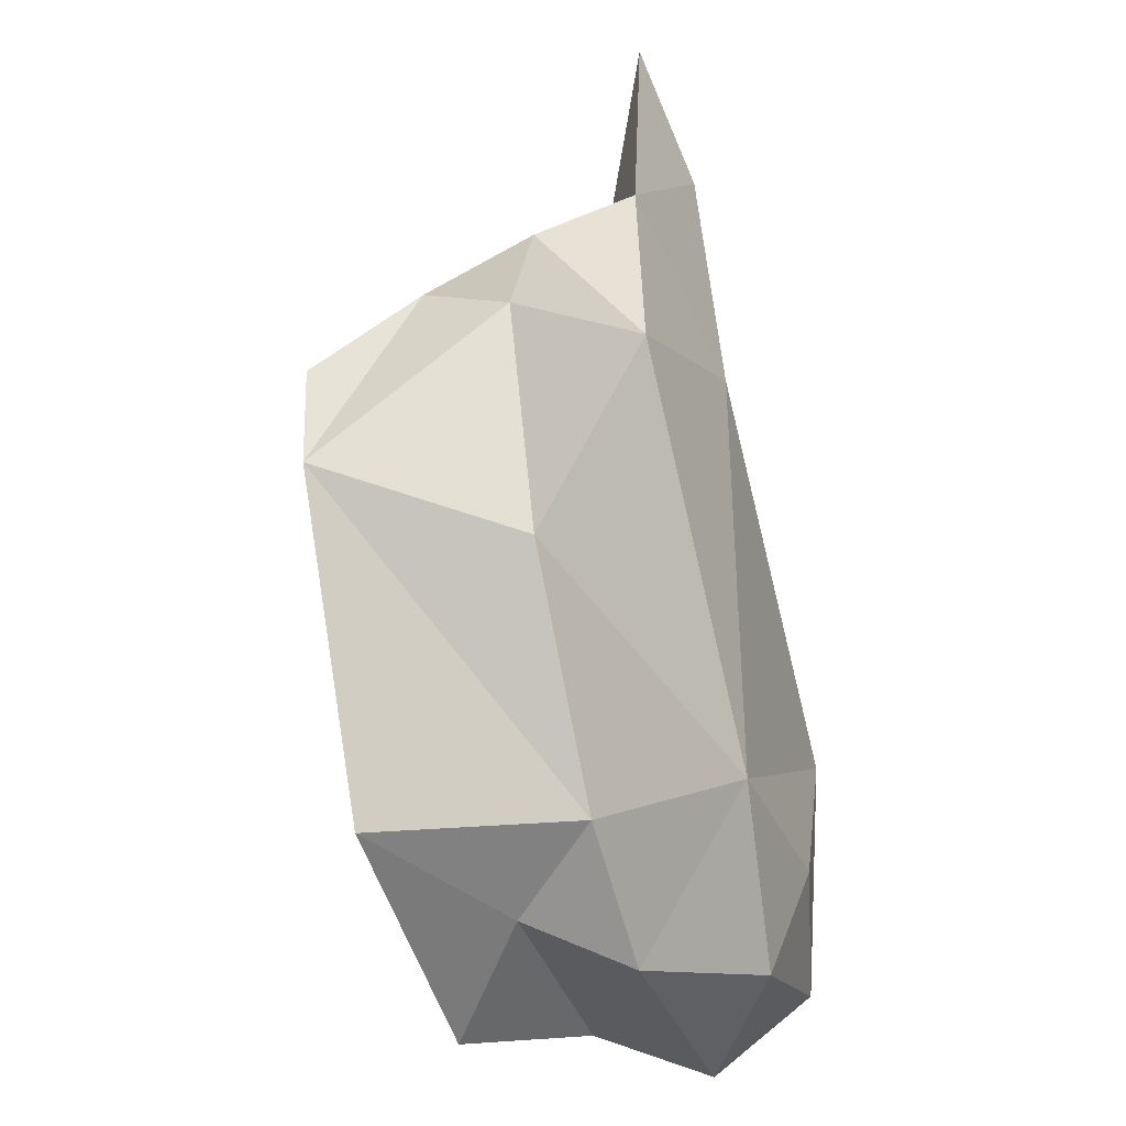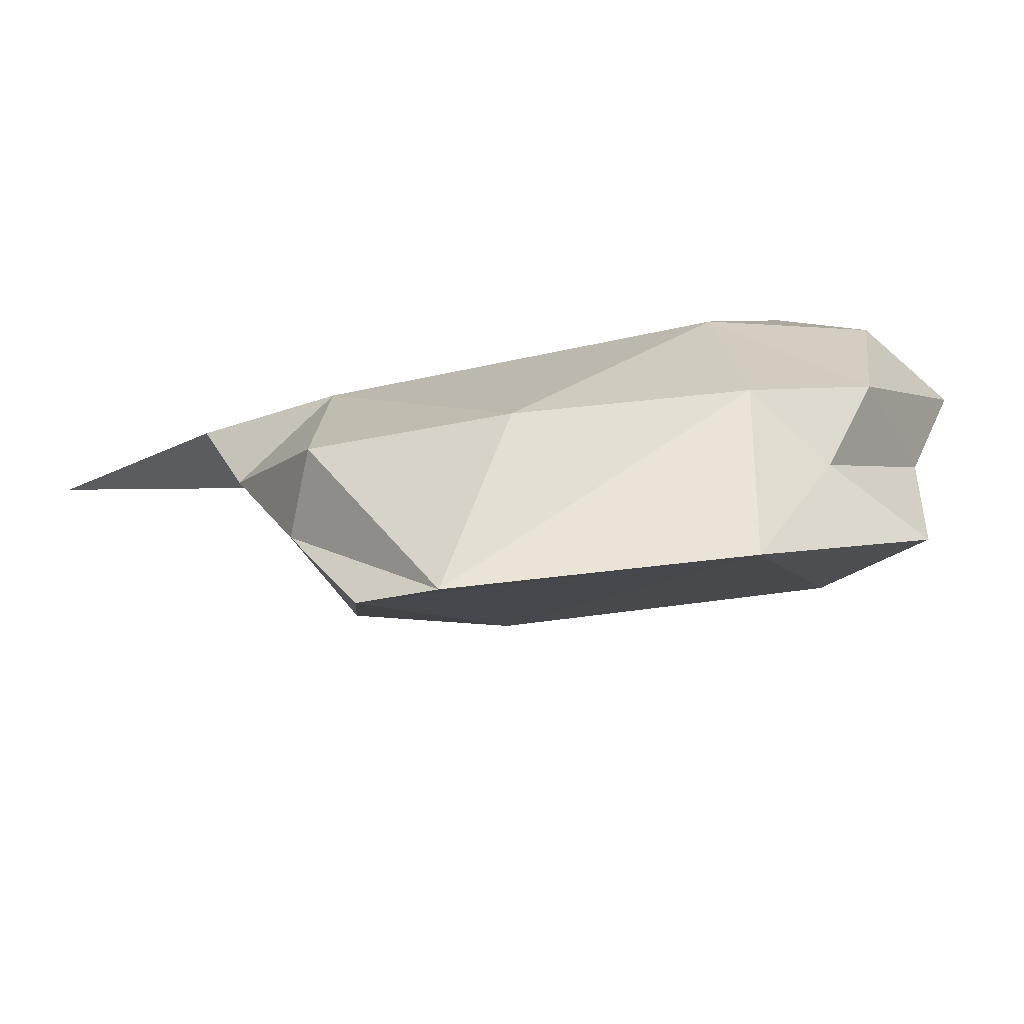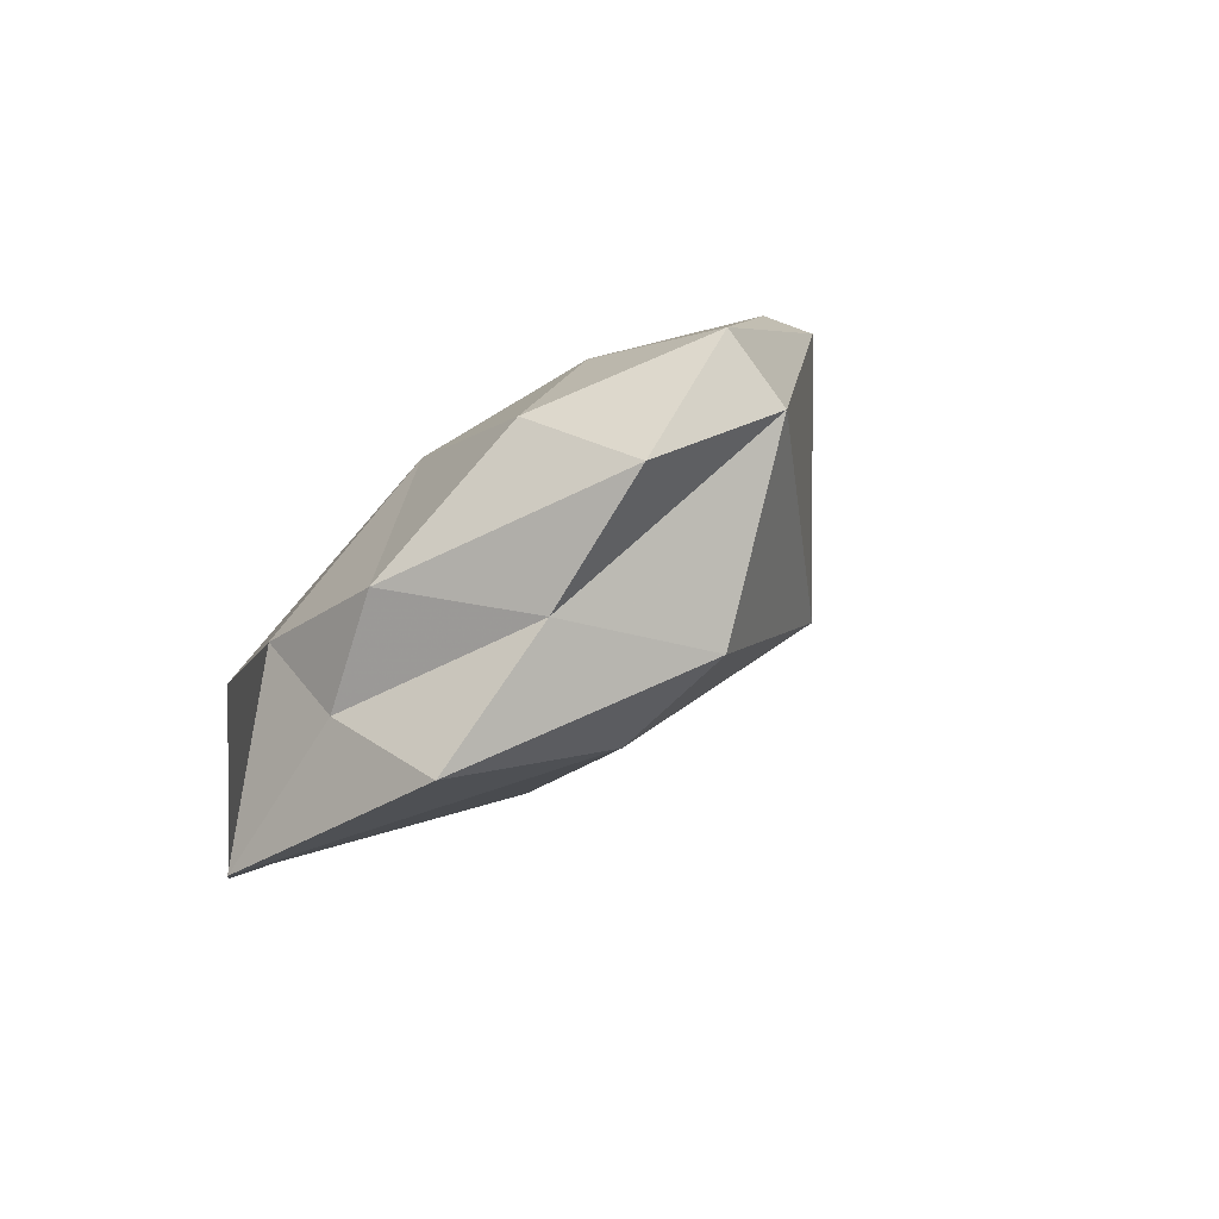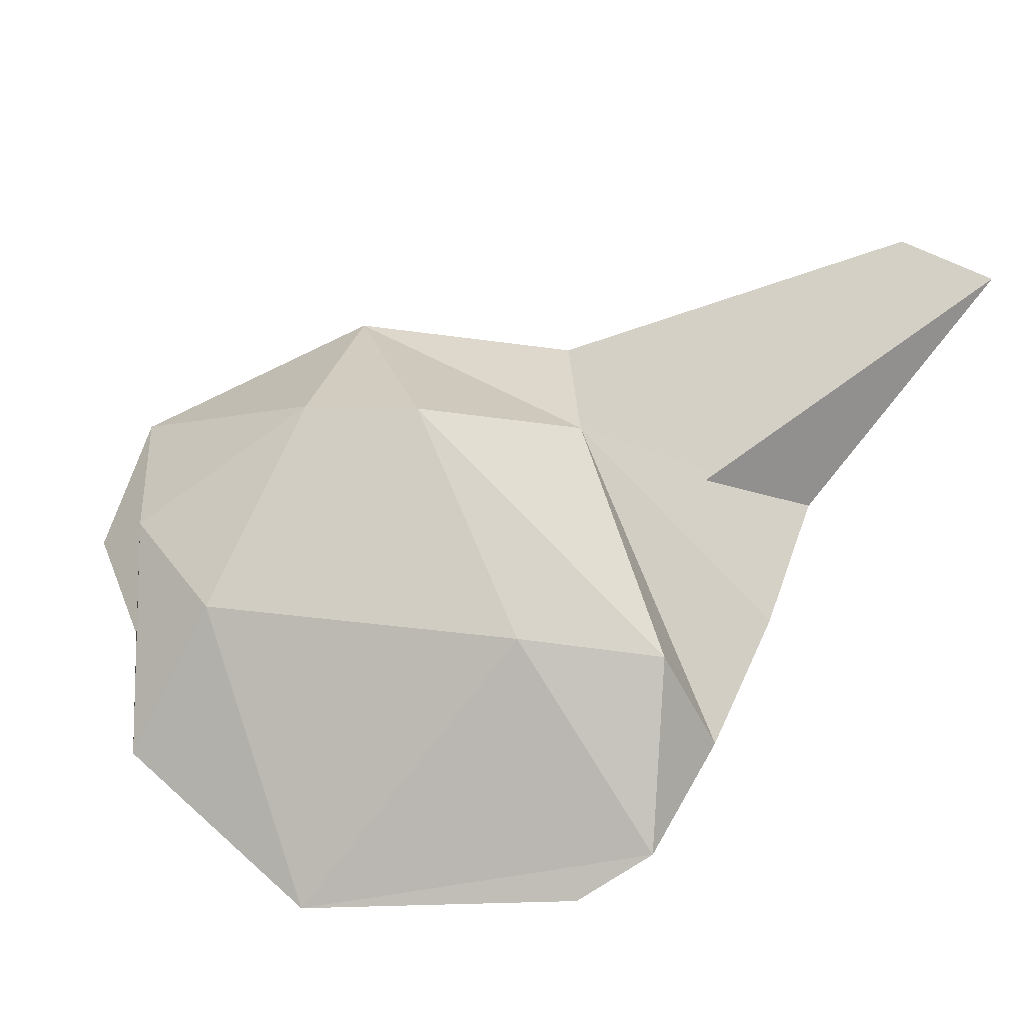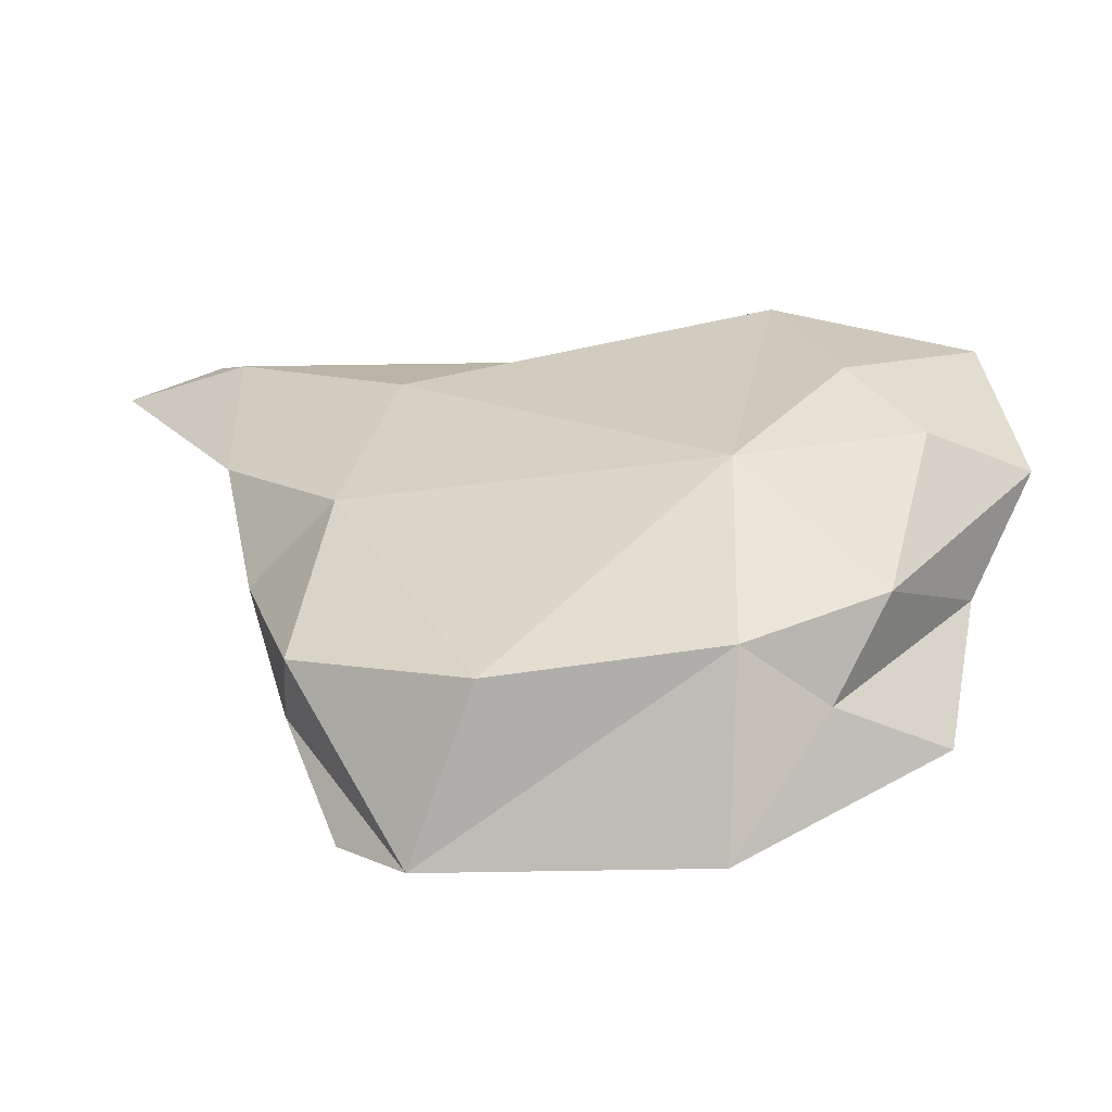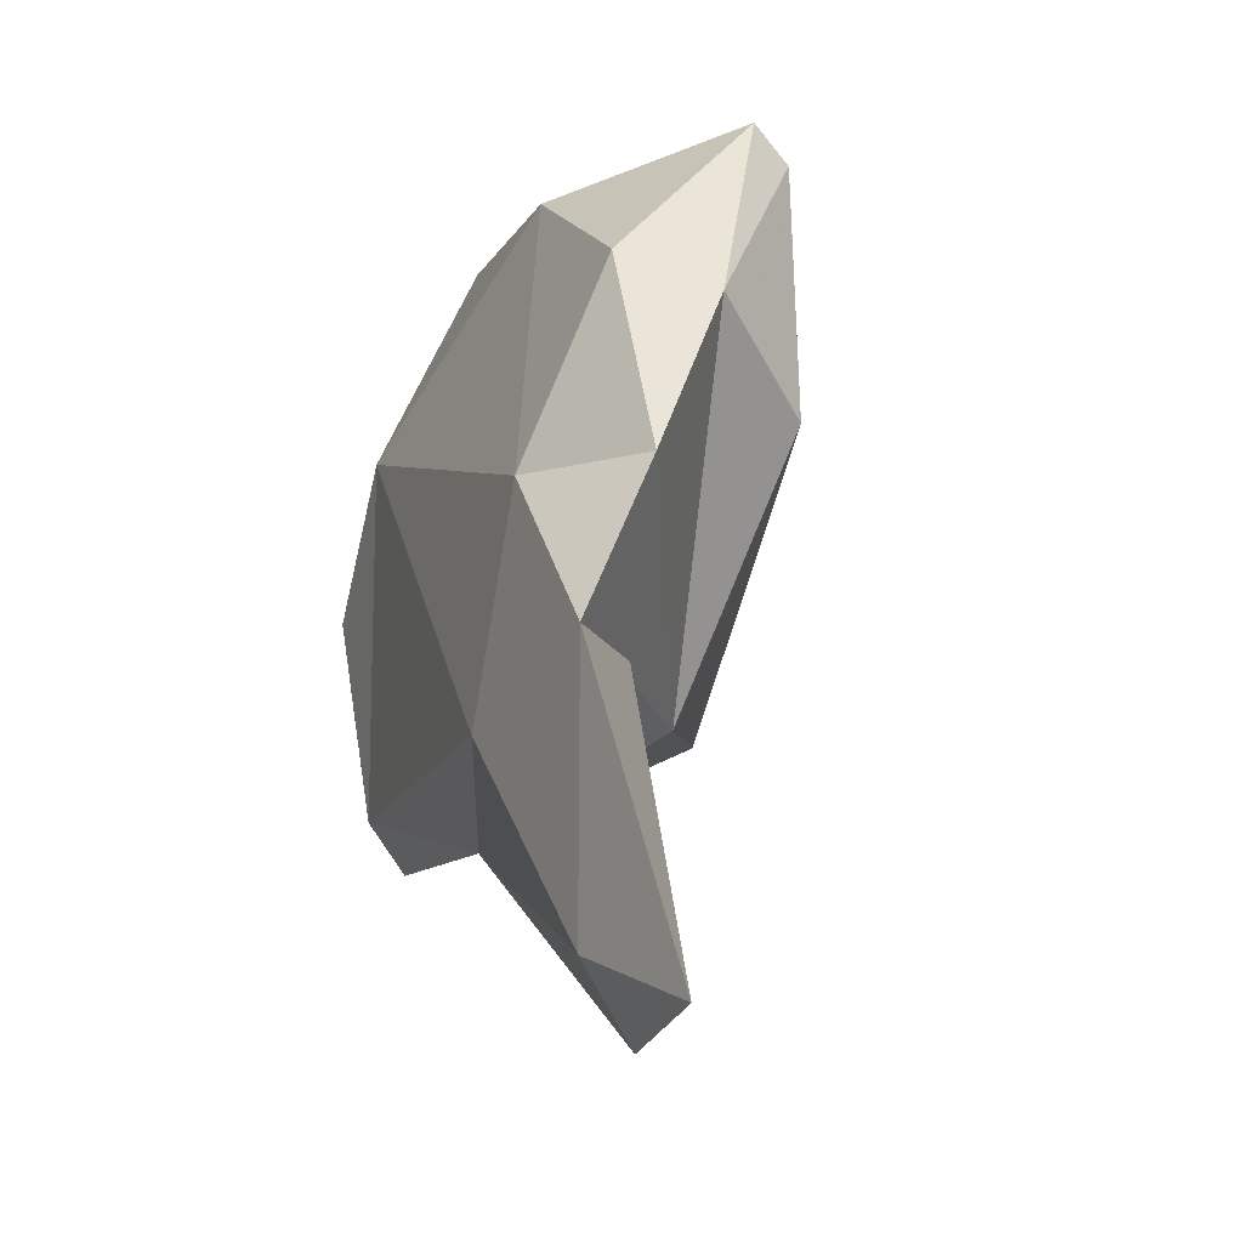
<metadata>
{"format":"obj","ext":"obj","renderer":"f3d","projection":"perspective","resolution":1024,"background":"white","views":[{"elev":20.3,"azim":-98.1,"up":"+Y"},{"elev":-26.2,"azim":-114.3,"up":"+Z"},{"elev":-1.4,"azim":-36.6,"up":"+Z"},{"elev":-68.9,"azim":65.9,"up":"+Z"},{"elev":6.6,"azim":-102.8,"up":"+Z"},{"elev":66.4,"azim":65.9,"up":"+Y"}]}
</metadata>
<code>
v 217.5 182.9 59.5
v 217.3 186.6 61.95
v 221.9 197.9 53.09
v 217.6 180.7 63.65
v 216.1 187.2 54.1
v 226 178.3 58.42
v 225.2 200 53.45
v 218.4 177.9 57.55
v 221.5 177.9 69.13
v 222.9 173 67.44
v 227.1 174.3 61.49
v 225.6 179.8 71.44
v 220.6 195.5 60.51
v 221.4 176 62.67
v 226.6 201.7 60.49
v 232.7 197.2 56.42
v 231.5 199.1 66.08
v 229.3 201.4 57.77
v 222.5 185.3 68.31
v 231 191 56.34
v 226.8 173.8 71.98
v 228.6 173 69.37
v 233.7 180.2 73.59
v 234.1 202.3 62.3
v 234.8 179 62.68
v 238.6 190.7 63.62
v 237.8 195.3 70.39
v 237 183.5 61.97
v 237.6 196.8 64.84
v 238.5 202.7 66.83
v 236.2 180.5 73.17
v 239.7 189.8 71.23
v 251 201.8 70.65
v 251.4 206 69.16
v 247.5 201.1 70.87
g foo
f 7 5 3
f 8 5 6
f 20 5 7
f 6 5 20
f 6 11 8
f 20 7 16
f 28 20 16
f 6 20 28
f 6 25 11
f 25 6 28
f 1 5 8
f 1 2 5
f 2 3 5
f 1 8 14
f 7 3 18
f 14 8 11
f 7 18 16
f 11 22 14
f 26 16 18
f 28 16 26
f 11 25 22
f 28 31 25
f 1 4 2
f 2 13 3
f 4 1 14
f 13 15 3
f 4 14 10
f 18 3 15
f 24 18 15
f 14 22 10
f 24 26 18
f 24 30 26
f 26 30 29
f 26 31 28
f 2 4 19
f 13 2 19
f 9 4 10
f 19 4 9
f 21 9 10
f 17 15 13
f 15 17 24
f 10 22 21
f 30 24 17
f 22 31 21
f 25 31 22
f 29 30 34
f 26 32 31
f 29 32 26
f 32 29 33
f 33 29 34
f 19 9 12
f 12 9 21
f 19 17 13
f 17 19 27
f 12 21 23
f 19 12 23
f 27 30 17
f 19 23 27
f 30 27 35
f 21 31 23
f 23 31 32
f 27 23 32
f 30 35 34
f 35 27 32
f 35 32 33
f 34 35 33
g

</code>
